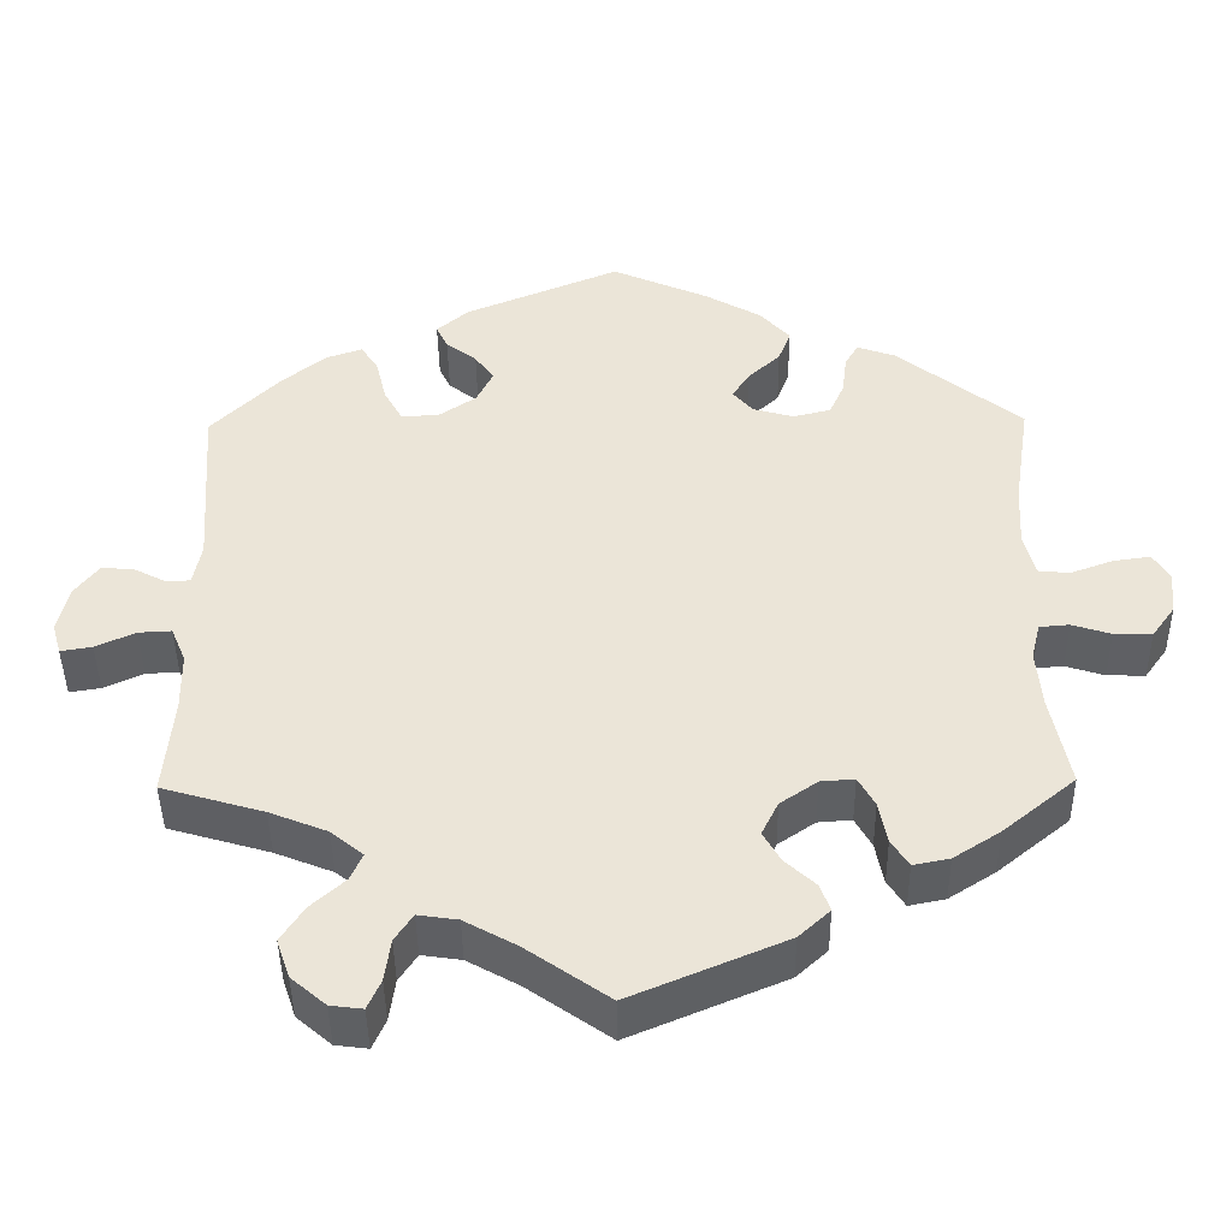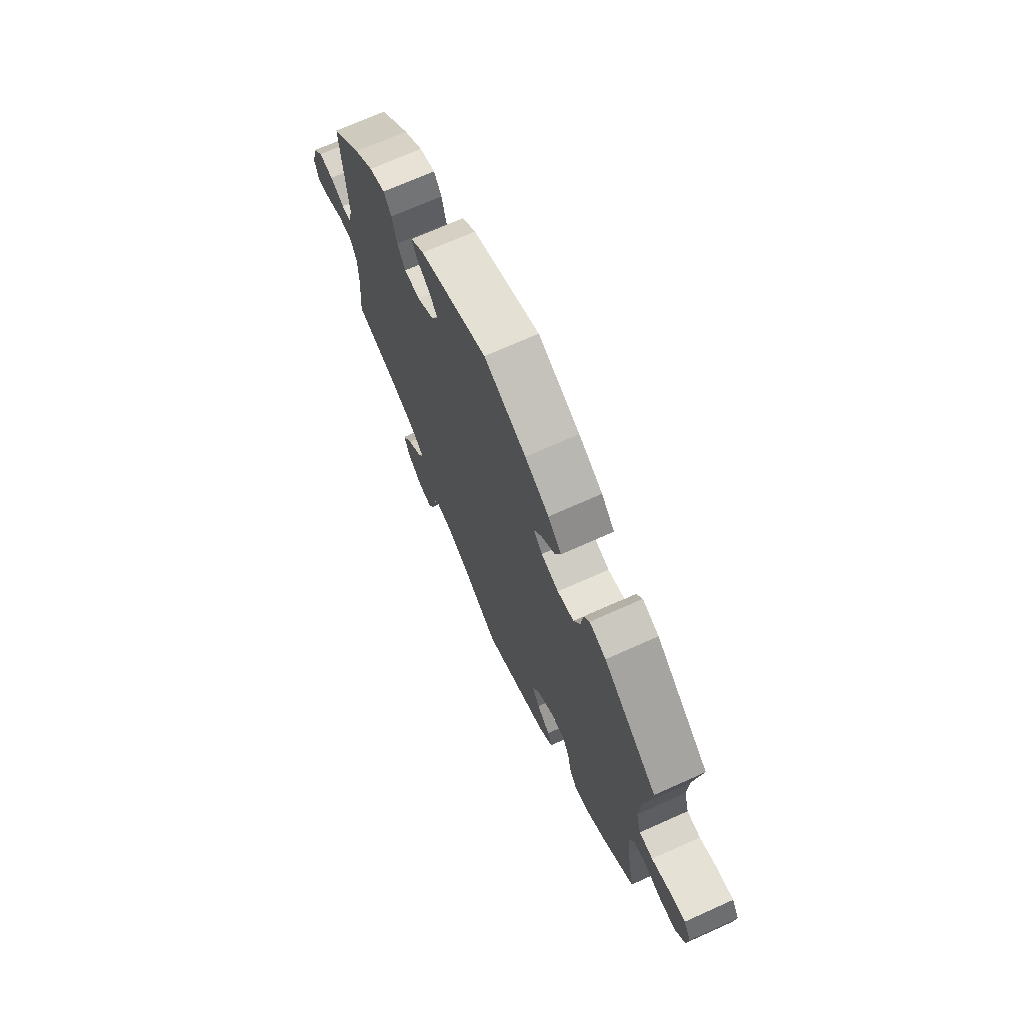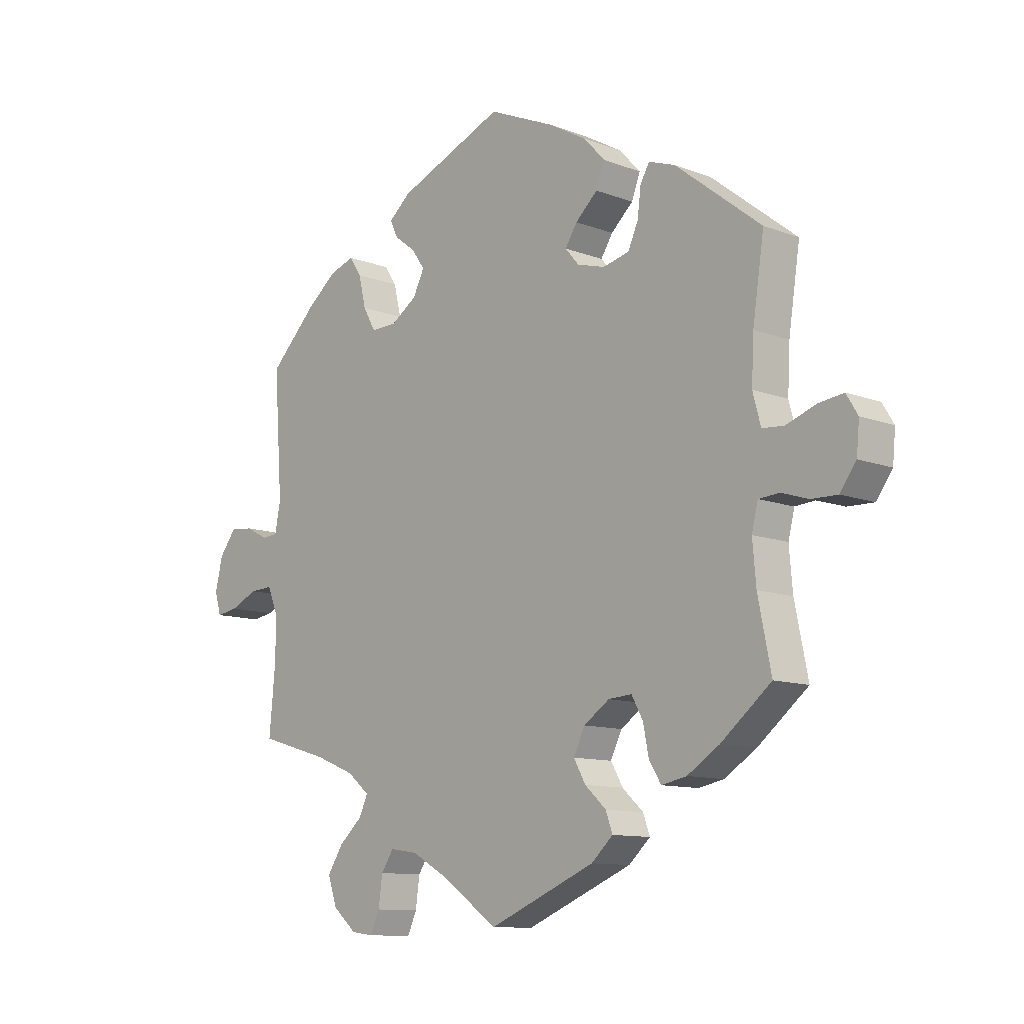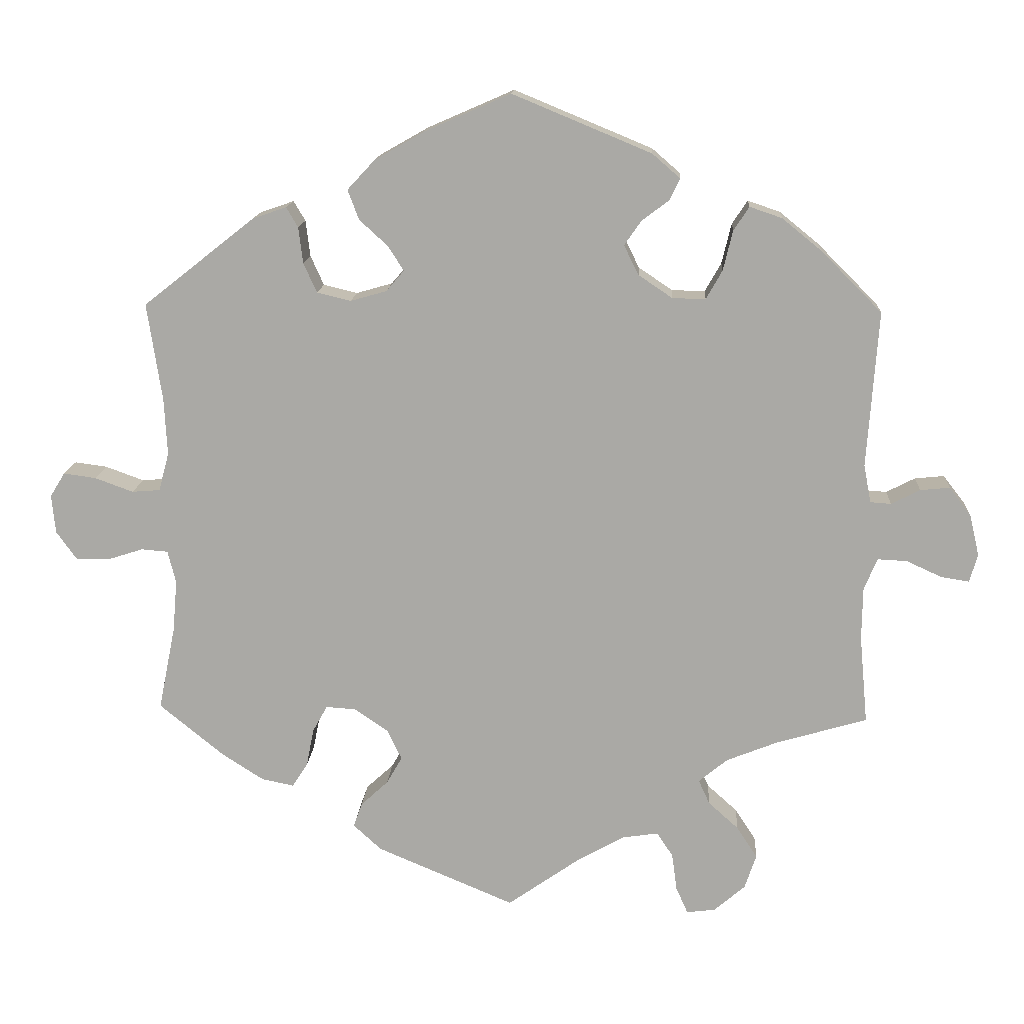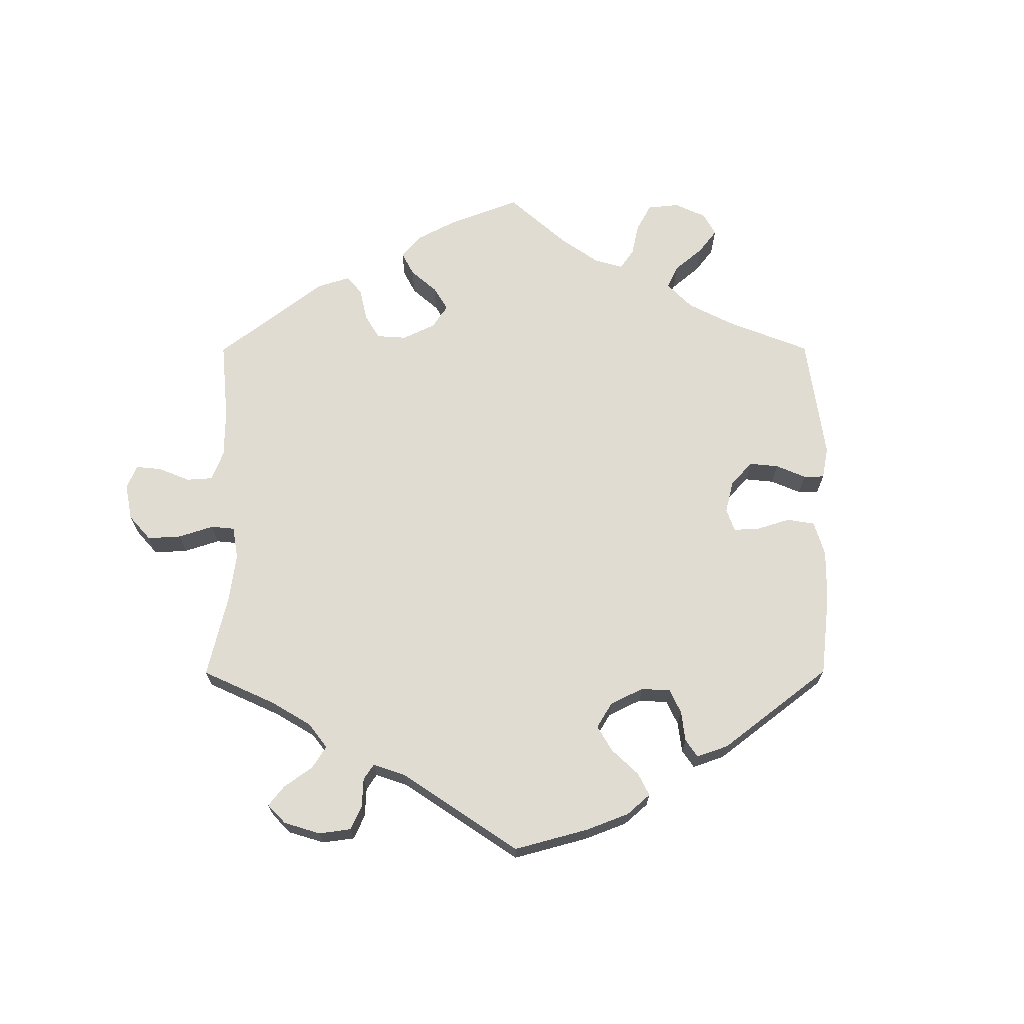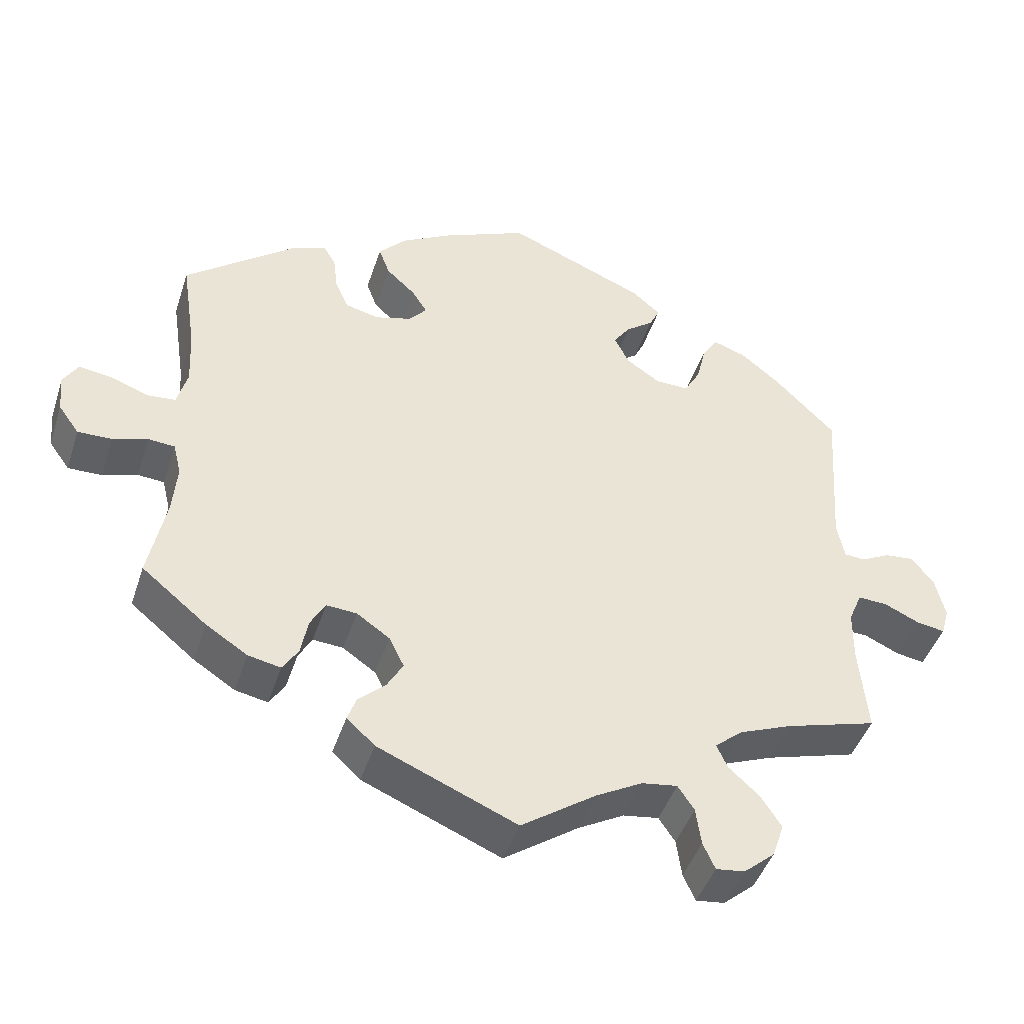
<metadata>
{"format":"obj","ext":"obj","renderer":"f3d","projection":"perspective","resolution":1024,"background":"white","views":[{"elev":-43.5,"azim":0.7,"up":"+Z"},{"elev":70.4,"azim":65.8,"up":"+Z"},{"elev":-10.9,"azim":46.7,"up":"+Z"},{"elev":14.1,"azim":-176.6,"up":"+Z"},{"elev":69.0,"azim":-60.2,"up":"+Y"},{"elev":-44.8,"azim":162.3,"up":"+Z"}]}
</metadata>
<code>
v -0.417 0.07 0.372
v -0.364 0.07 0.415
v -0.32 0.07 0.43
v -0.299 0.07 0.398
v -0.286 0.07 0.344
v -0.264 0.07 0.305
v -0.219 0.07 0.306
v -0.173 0.07 0.337
v -0.153 0.07 0.377
v -0.176 0.07 0.41
v -0.213 0.07 0.438
v -0.227 0.07 0.467
v -0.189 0.07 0.5
v -0.001 0.07 0.578
v 0.116 0.07 0.527
v 0.183 0.07 0.489
v 0.22 0.07 0.449
v 0.205 0.07 0.409
v 0.166 0.07 0.373
v 0.145 0.07 0.34
v 0.169 0.07 0.312
v 0.218 0.07 0.298
v 0.264 0.07 0.309
v 0.282 0.07 0.349
v 0.288 0.07 0.398
v 0.304 0.07 0.425
v 0.35 0.07 0.409
v 0.501 0.07 0.29
v 0.481 0.07 0.158
v 0.477 0.07 0.081
v 0.491 0.07 0.029
v 0.529 0.07 0.026
v 0.581 0.07 0.045
v 0.625 0.07 0.051
v 0.645 0.07 0.018
v 0.64 0.07 -0.034
v 0.612 0.07 -0.073
v 0.566 0.07 -0.072
v 0.519 0.07 -0.057
v 0.483 0.07 -0.06
v 0.472 0.07 -0.104
v 0.478 0.07 -0.174
v 0.501 0.07 -0.288
v 0.413 0.07 -0.36
v 0.357 0.07 -0.396
v 0.313 0.07 -0.405
v 0.292 0.07 -0.372
v 0.282 0.07 -0.321
v 0.262 0.07 -0.285
v 0.221 0.07 -0.288
v 0.176 0.07 -0.319
v 0.156 0.07 -0.36
v 0.177 0.07 -0.397
v 0.214 0.07 -0.431
v 0.226 0.07 -0.464
v 0.188 0.07 -0.499
v 0.001 0.07 -0.578
v -0.099 0.07 -0.508
v -0.162 0.07 -0.473
v -0.21 0.07 -0.466
v -0.232 0.07 -0.499
v -0.239 0.07 -0.55
v -0.255 0.07 -0.586
v -0.294 0.07 -0.581
v -0.336 0.07 -0.545
v -0.352 0.07 -0.498
v -0.324 0.07 -0.455
v -0.283 0.07 -0.418
v -0.268 0.07 -0.385
v -0.307 0.07 -0.353
v -0.377 0.07 -0.325
v -0.5 0.07 -0.289
v -0.489 0.07 -0.169
v -0.49 0.07 -0.098
v -0.508 0.07 -0.055
v -0.548 0.07 -0.057
v -0.596 0.07 -0.079
v -0.634 0.07 -0.085
v -0.645 0.07 -0.047
v -0.632 0.07 0.009
v -0.602 0.07 0.048
v -0.562 0.07 0.044
v -0.523 0.07 0.024
v -0.495 0.07 0.026
v -0.485 0.07 0.077
v -0.5 0.07 0.289
v -0.417 0 0.372
v -0.364 0 0.415
v -0.32 0 0.43
v -0.299 0 0.398
v -0.286 0 0.344
v -0.264 0 0.305
v -0.219 0 0.306
v -0.173 0 0.337
v -0.153 0 0.377
v -0.176 0 0.41
v -0.213 0 0.438
v -0.227 0 0.467
v -0.189 0 0.5
v -0.001 0 0.578
v 0.116 0 0.527
v 0.183 0 0.489
v 0.22 0 0.449
v 0.205 0 0.409
v 0.166 0 0.373
v 0.145 0 0.34
v 0.169 0 0.312
v 0.218 0 0.298
v 0.264 0 0.309
v 0.282 0 0.349
v 0.288 0 0.398
v 0.304 0 0.425
v 0.35 0 0.409
v 0.501 0 0.29
v 0.481 0 0.158
v 0.477 0 0.081
v 0.491 0 0.029
v 0.529 0 0.026
v 0.581 0 0.045
v 0.625 0 0.051
v 0.645 0 0.018
v 0.64 0 -0.034
v 0.612 0 -0.073
v 0.566 0 -0.072
v 0.519 0 -0.057
v 0.483 0 -0.06
v 0.472 0 -0.104
v 0.478 0 -0.174
v 0.501 0 -0.288
v 0.413 0 -0.36
v 0.357 0 -0.396
v 0.313 0 -0.405
v 0.292 0 -0.372
v 0.282 0 -0.321
v 0.262 0 -0.285
v 0.221 0 -0.288
v 0.176 0 -0.319
v 0.156 0 -0.36
v 0.177 0 -0.397
v 0.214 0 -0.431
v 0.226 0 -0.464
v 0.188 0 -0.499
v 0.001 0 -0.578
v -0.099 0 -0.508
v -0.162 0 -0.473
v -0.21 0 -0.466
v -0.232 0 -0.499
v -0.239 0 -0.55
v -0.255 0 -0.586
v -0.294 0 -0.581
v -0.336 0 -0.545
v -0.352 0 -0.498
v -0.324 0 -0.455
v -0.283 0 -0.418
v -0.268 0 -0.385
v -0.307 0 -0.353
v -0.377 0 -0.325
v -0.5 0 -0.289
v -0.489 0 -0.169
v -0.49 0 -0.098
v -0.508 0 -0.055
v -0.548 0 -0.057
v -0.596 0 -0.079
v -0.634 0 -0.085
v -0.645 0 -0.047
v -0.632 0 0.009
v -0.602 0 0.048
v -0.562 0 0.044
v -0.523 0 0.024
v -0.495 0 0.026
v -0.485 0 0.077
v -0.5 0 0.289
f 85 86 1 2
f 84 85 2 3
f 80 81 82 83
f 80 83 84
f 79 80 84
f 76 77 78 79
f 75 76 79 84
f 74 75 84 3
f 71 72 73
f 70 71 73 74
f 69 70 74 3
f 65 66 67 68
f 65 68 69
f 64 65 69
f 61 62 63 64
f 60 61 64 69
f 59 60 69 3
f 55 56 57 58
f 53 54 55 58
f 52 53 58 59
f 51 52 59
f 50 51 59
f 45 46 47 48
f 45 48 49
f 42 43 44 45
f 41 42 45 49
f 40 41 49 50
f 36 37 38 39
f 36 39 40
f 35 36 40
f 32 33 34 35
f 32 35 40
f 31 32 40 50
f 26 27 28 29
f 24 25 26 29
f 23 24 29 30
f 22 23 30 31
f 16 17 18 19
f 16 19 20
f 15 16 20
f 14 15 20
f 13 14 20
f 10 11 12 13
f 9 10 13 20
f 8 9 20 21
f 59 3 4 5
f 59 5 6
f 50 59 6 7
f 21 22 31 50
f 7 8 21 50
f 88 87 172 171
f 89 88 171 170
f 169 168 167 166
f 170 169 166
f 170 166 165
f 165 164 163 162
f 170 165 162 161
f 89 170 161 160
f 159 158 157
f 160 159 157 156
f 89 160 156 155
f 154 153 152 151
f 155 154 151
f 155 151 150
f 150 149 148 147
f 155 150 147 146
f 89 155 146 145
f 144 143 142 141
f 144 141 140 139
f 145 144 139 138
f 145 138 137
f 145 137 136
f 134 133 132 131
f 135 134 131
f 131 130 129 128
f 135 131 128 127
f 136 135 127 126
f 125 124 123 122
f 126 125 122
f 126 122 121
f 121 120 119 118
f 126 121 118
f 136 126 118 117
f 115 114 113 112
f 115 112 111 110
f 116 115 110 109
f 117 116 109 108
f 105 104 103 102
f 106 105 102
f 106 102 101
f 106 101 100
f 106 100 99
f 99 98 97 96
f 106 99 96 95
f 107 106 95 94
f 91 90 89 145
f 92 91 145
f 93 92 145 136
f 136 117 108 107
f 136 107 94 93
f 1 87 88 2
f 2 88 89 3
f 3 89 90 4
f 4 90 91 5
f 5 91 92 6
f 6 92 93 7
f 7 93 94 8
f 8 94 95 9
f 9 95 96 10
f 10 96 97 11
f 11 97 98 12
f 12 98 99 13
f 13 99 100 14
f 14 100 101 15
f 15 101 102 16
f 16 102 103 17
f 17 103 104 18
f 18 104 105 19
f 19 105 106 20
f 20 106 107 21
f 21 107 108 22
f 22 108 109 23
f 23 109 110 24
f 24 110 111 25
f 25 111 112 26
f 26 112 113 27
f 27 113 114 28
f 28 114 115 29
f 29 115 116 30
f 30 116 117 31
f 31 117 118 32
f 32 118 119 33
f 33 119 120 34
f 34 120 121 35
f 35 121 122 36
f 36 122 123 37
f 37 123 124 38
f 38 124 125 39
f 39 125 126 40
f 40 126 127 41
f 41 127 128 42
f 42 128 129 43
f 43 129 130 44
f 44 130 131 45
f 45 131 132 46
f 46 132 133 47
f 47 133 134 48
f 48 134 135 49
f 49 135 136 50
f 50 136 137 51
f 51 137 138 52
f 52 138 139 53
f 53 139 140 54
f 54 140 141 55
f 55 141 142 56
f 56 142 143 57
f 57 143 144 58
f 58 144 145 59
f 59 145 146 60
f 60 146 147 61
f 61 147 148 62
f 62 148 149 63
f 63 149 150 64
f 64 150 151 65
f 65 151 152 66
f 66 152 153 67
f 67 153 154 68
f 68 154 155 69
f 69 155 156 70
f 70 156 157 71
f 71 157 158 72
f 72 158 159 73
f 73 159 160 74
f 74 160 161 75
f 75 161 162 76
f 76 162 163 77
f 77 163 164 78
f 78 164 165 79
f 79 165 166 80
f 80 166 167 81
f 81 167 168 82
f 82 168 169 83
f 83 169 170 84
f 84 170 171 85
f 85 171 172 86
f 86 172 87 1

</code>
